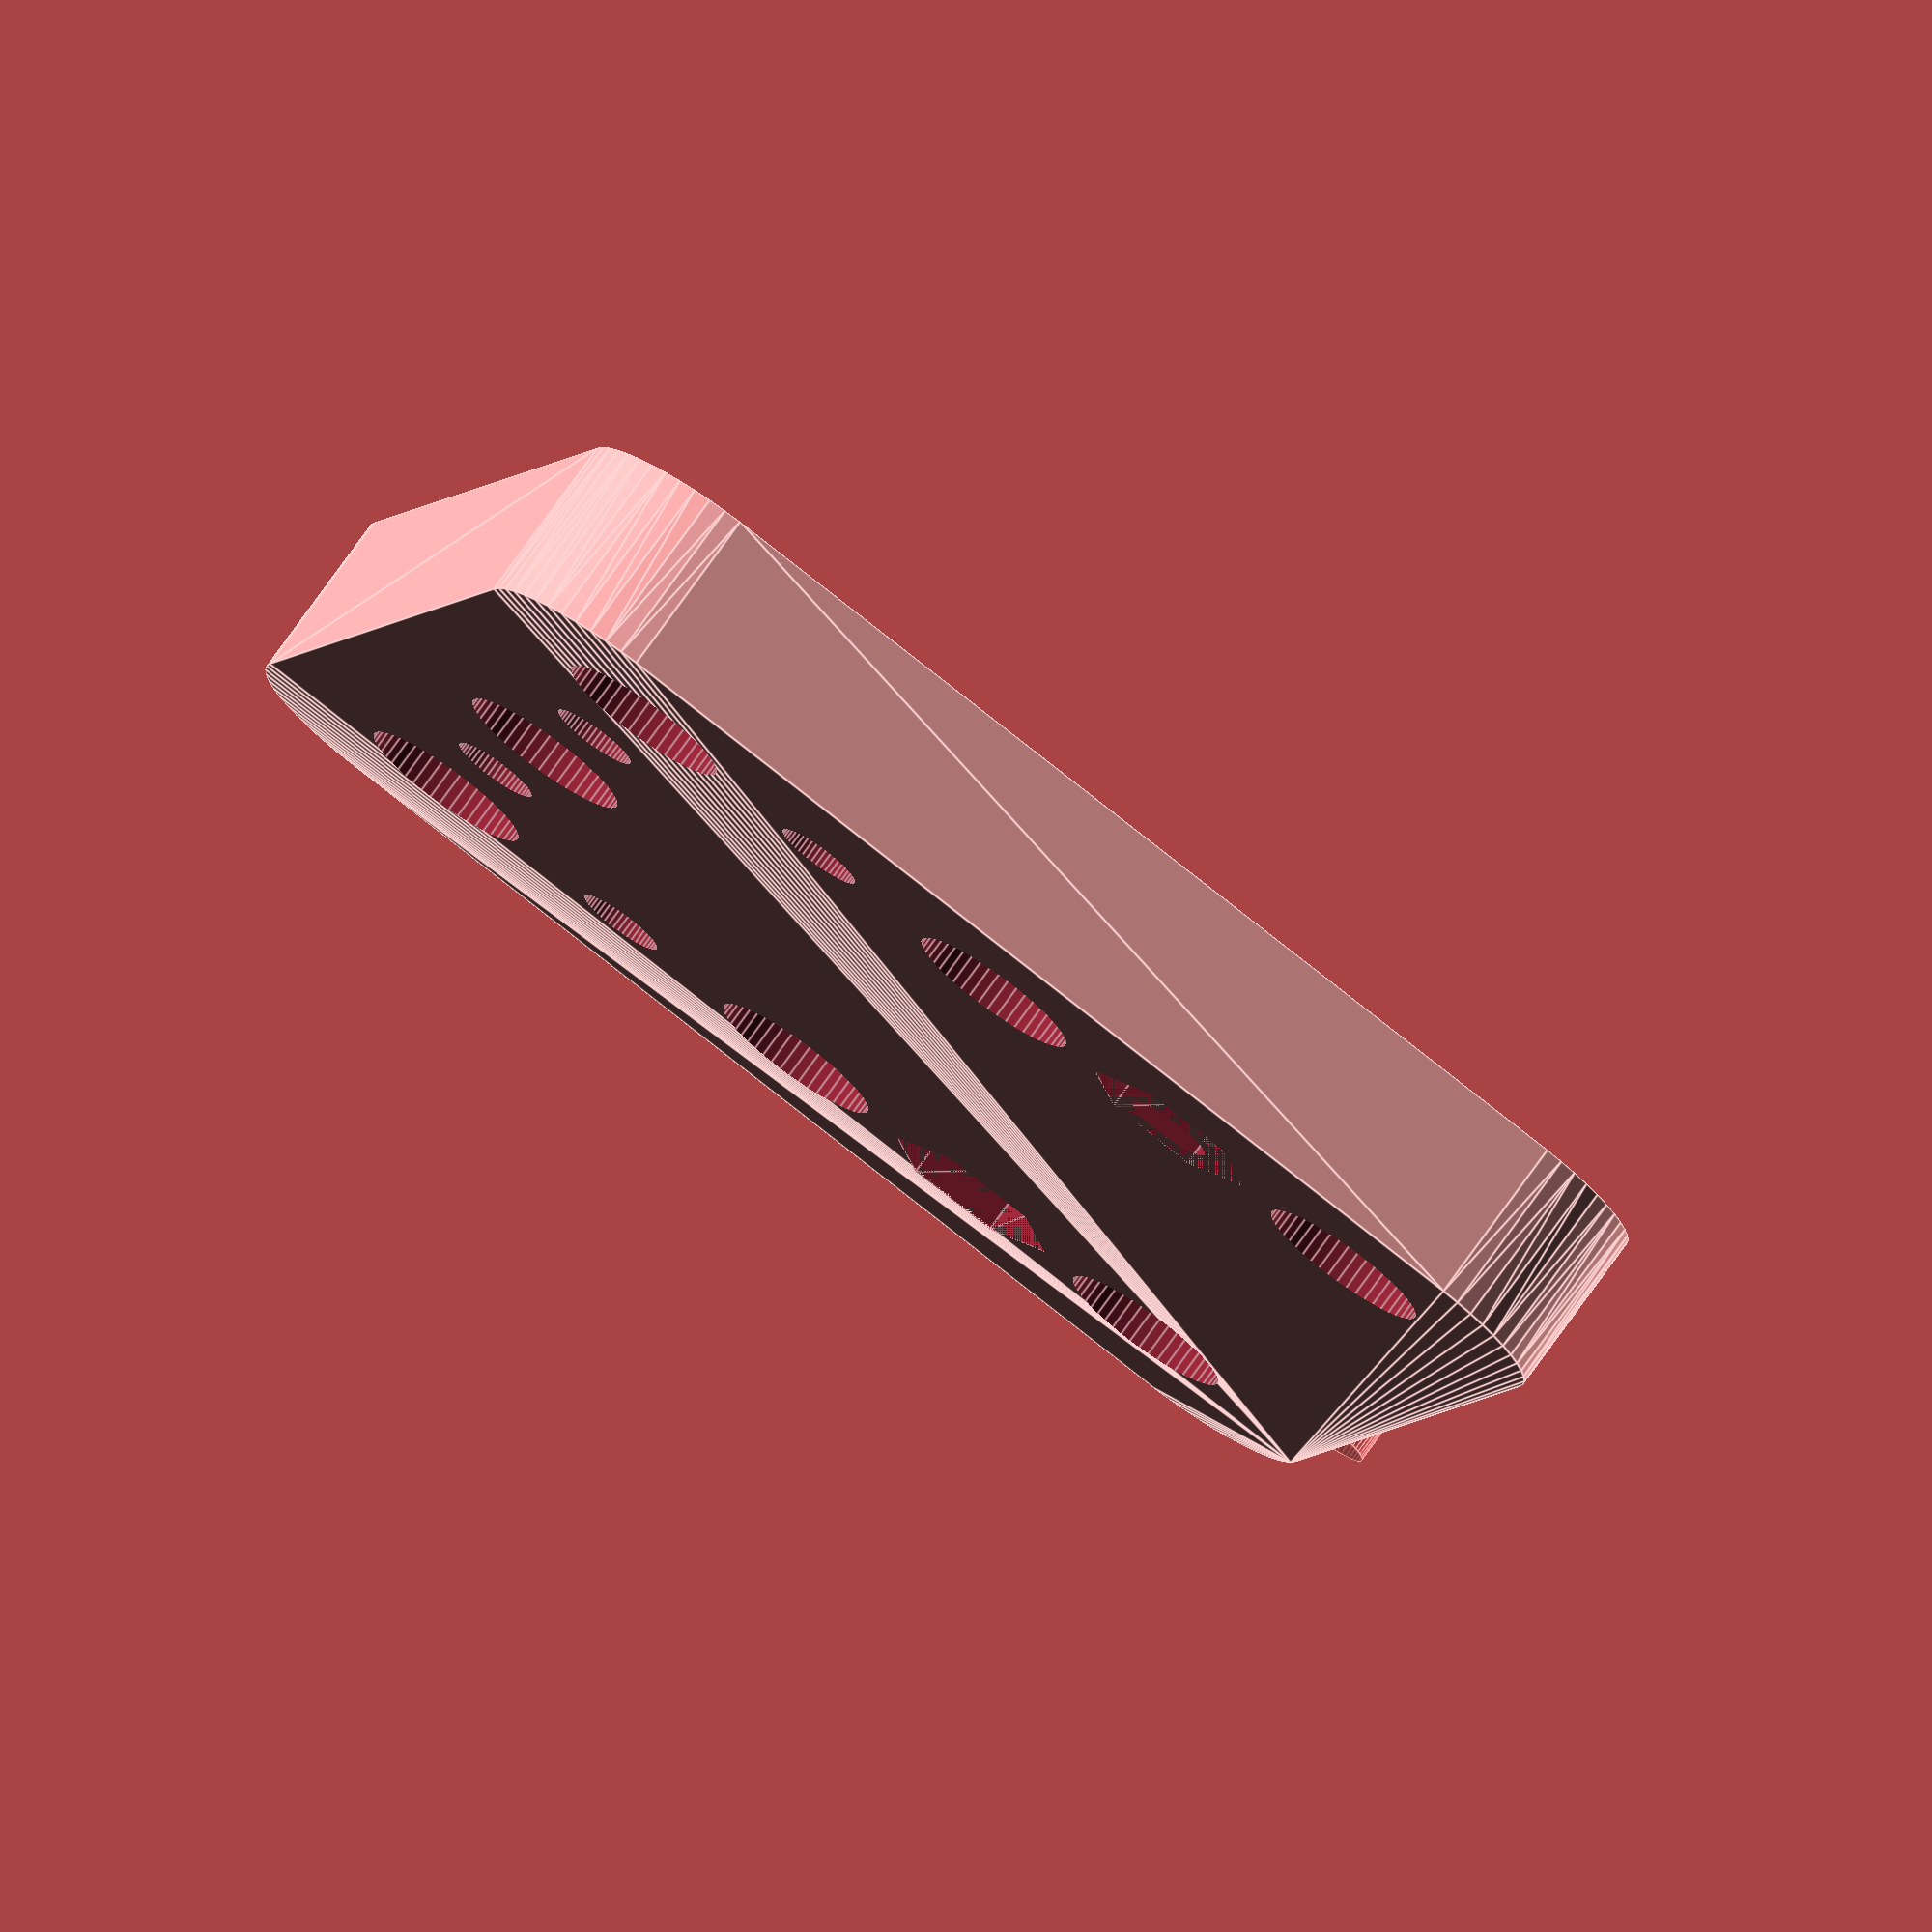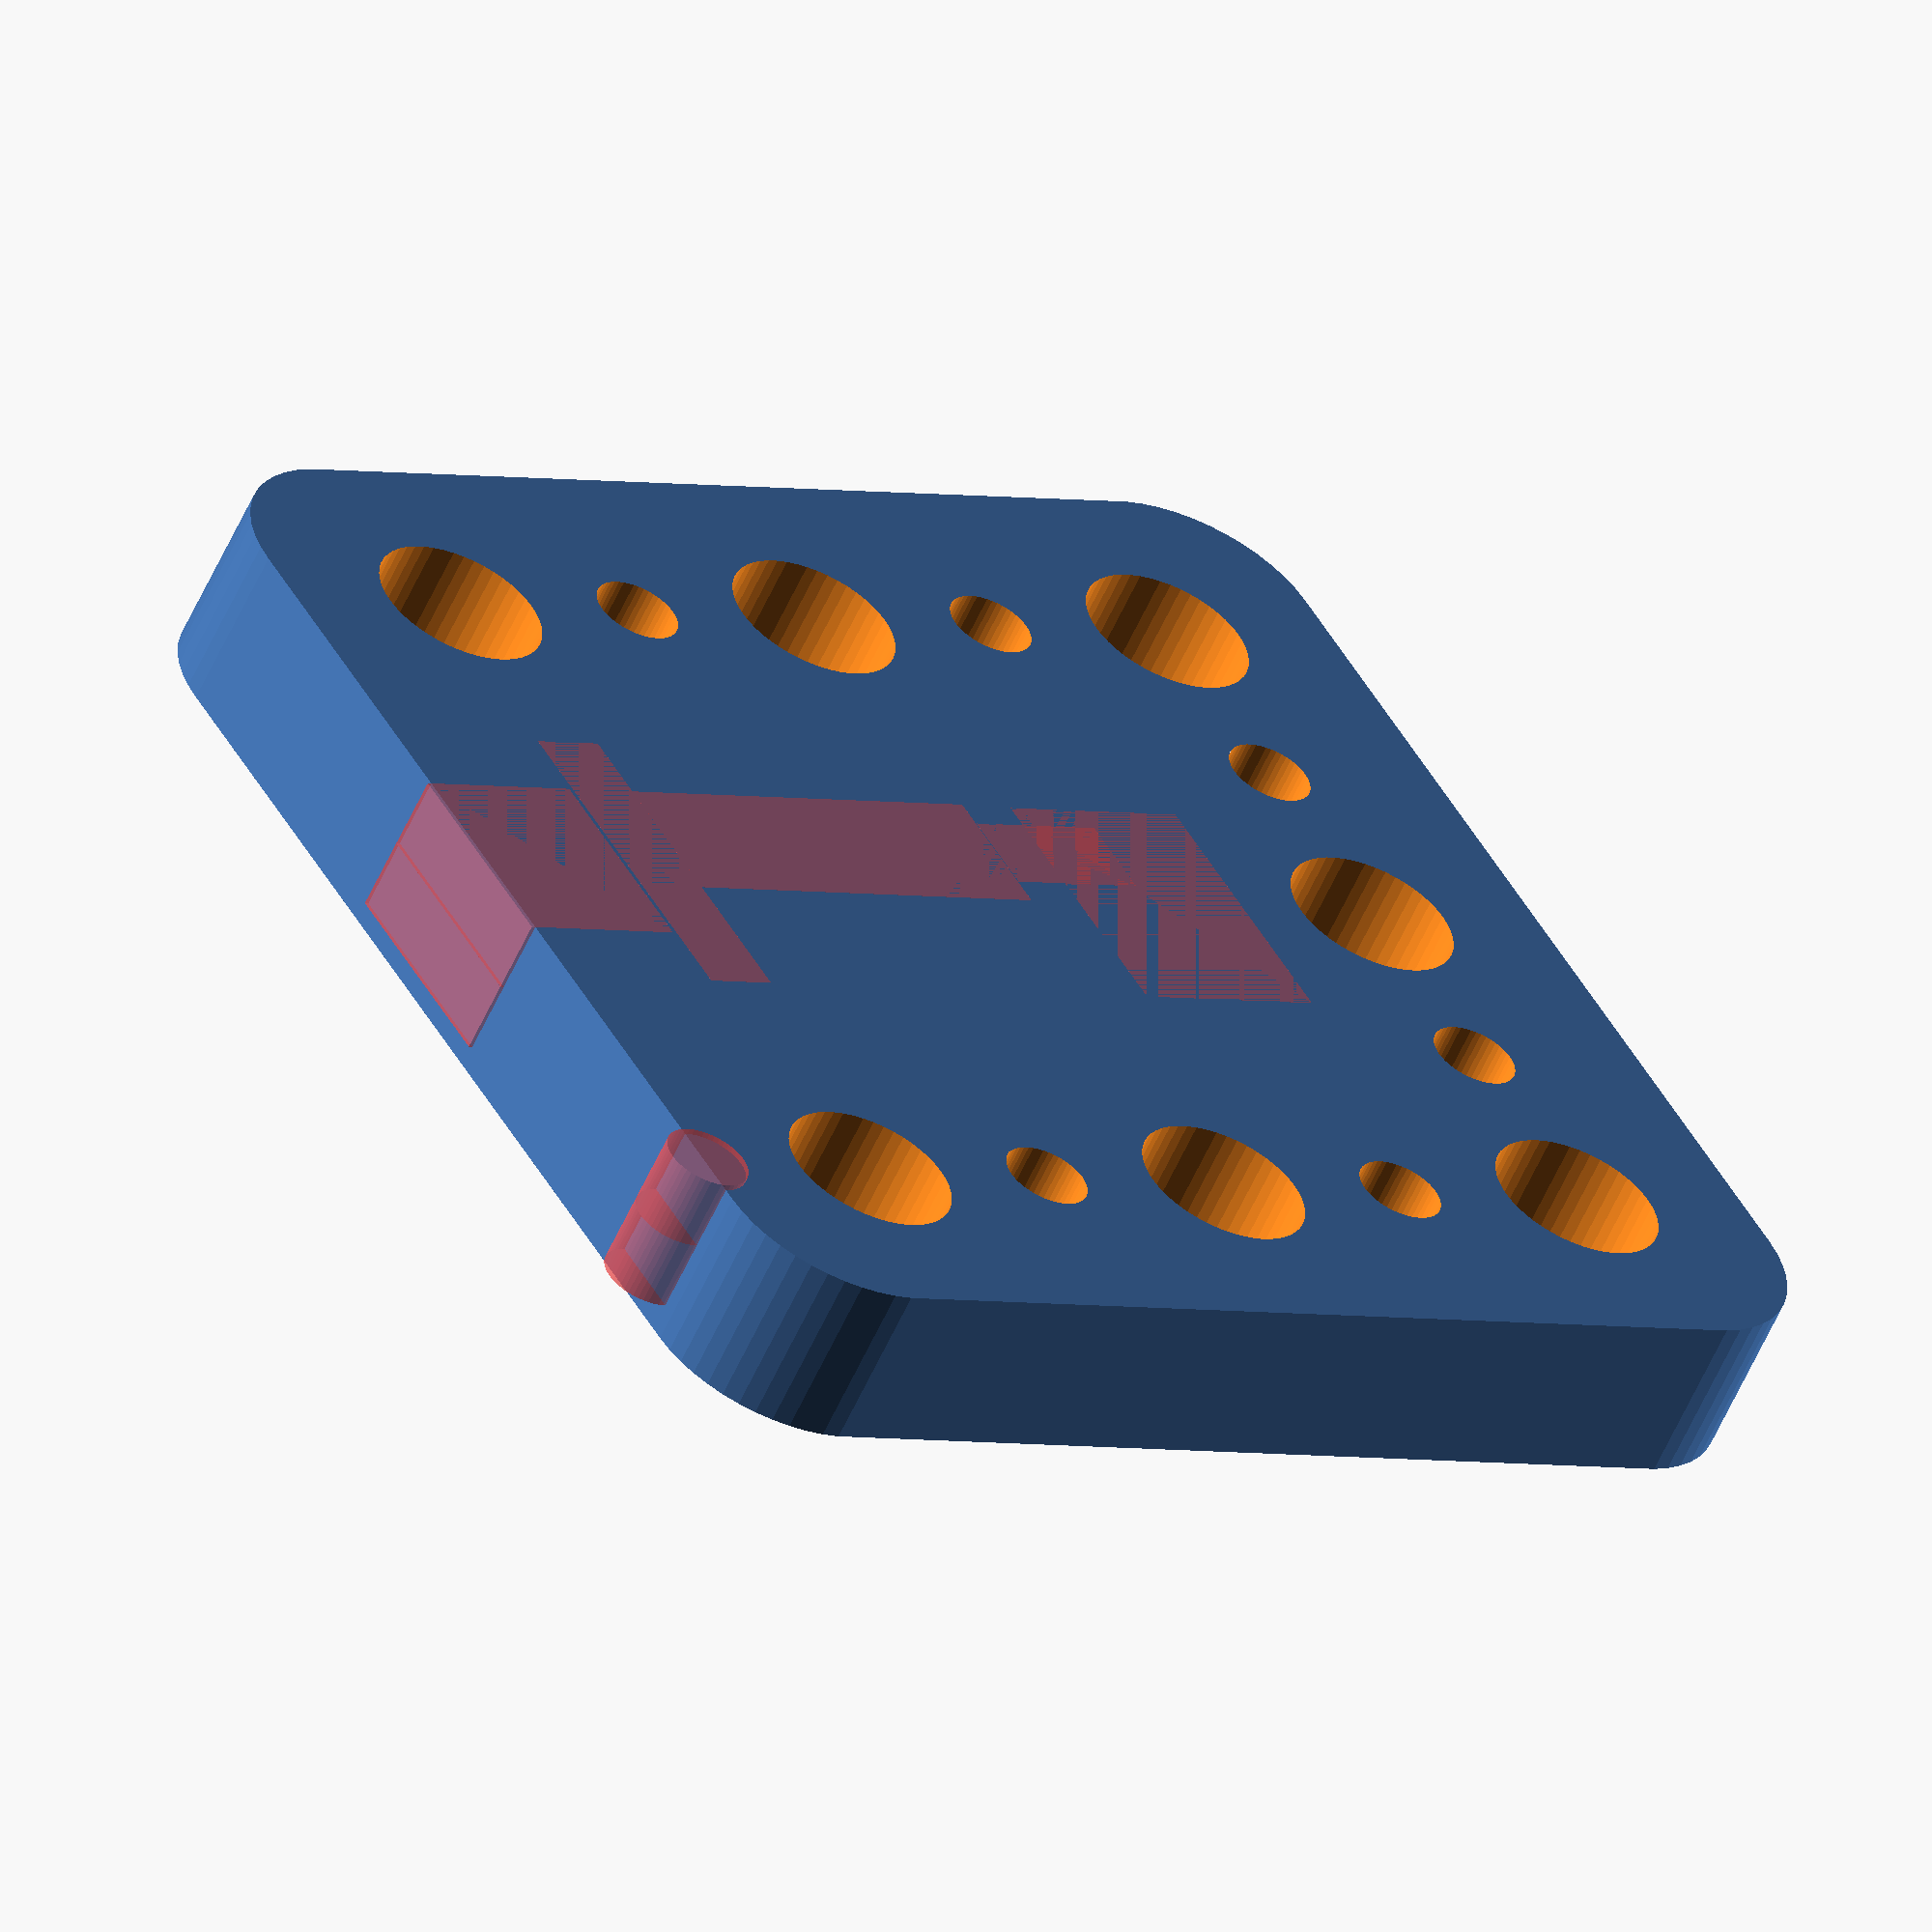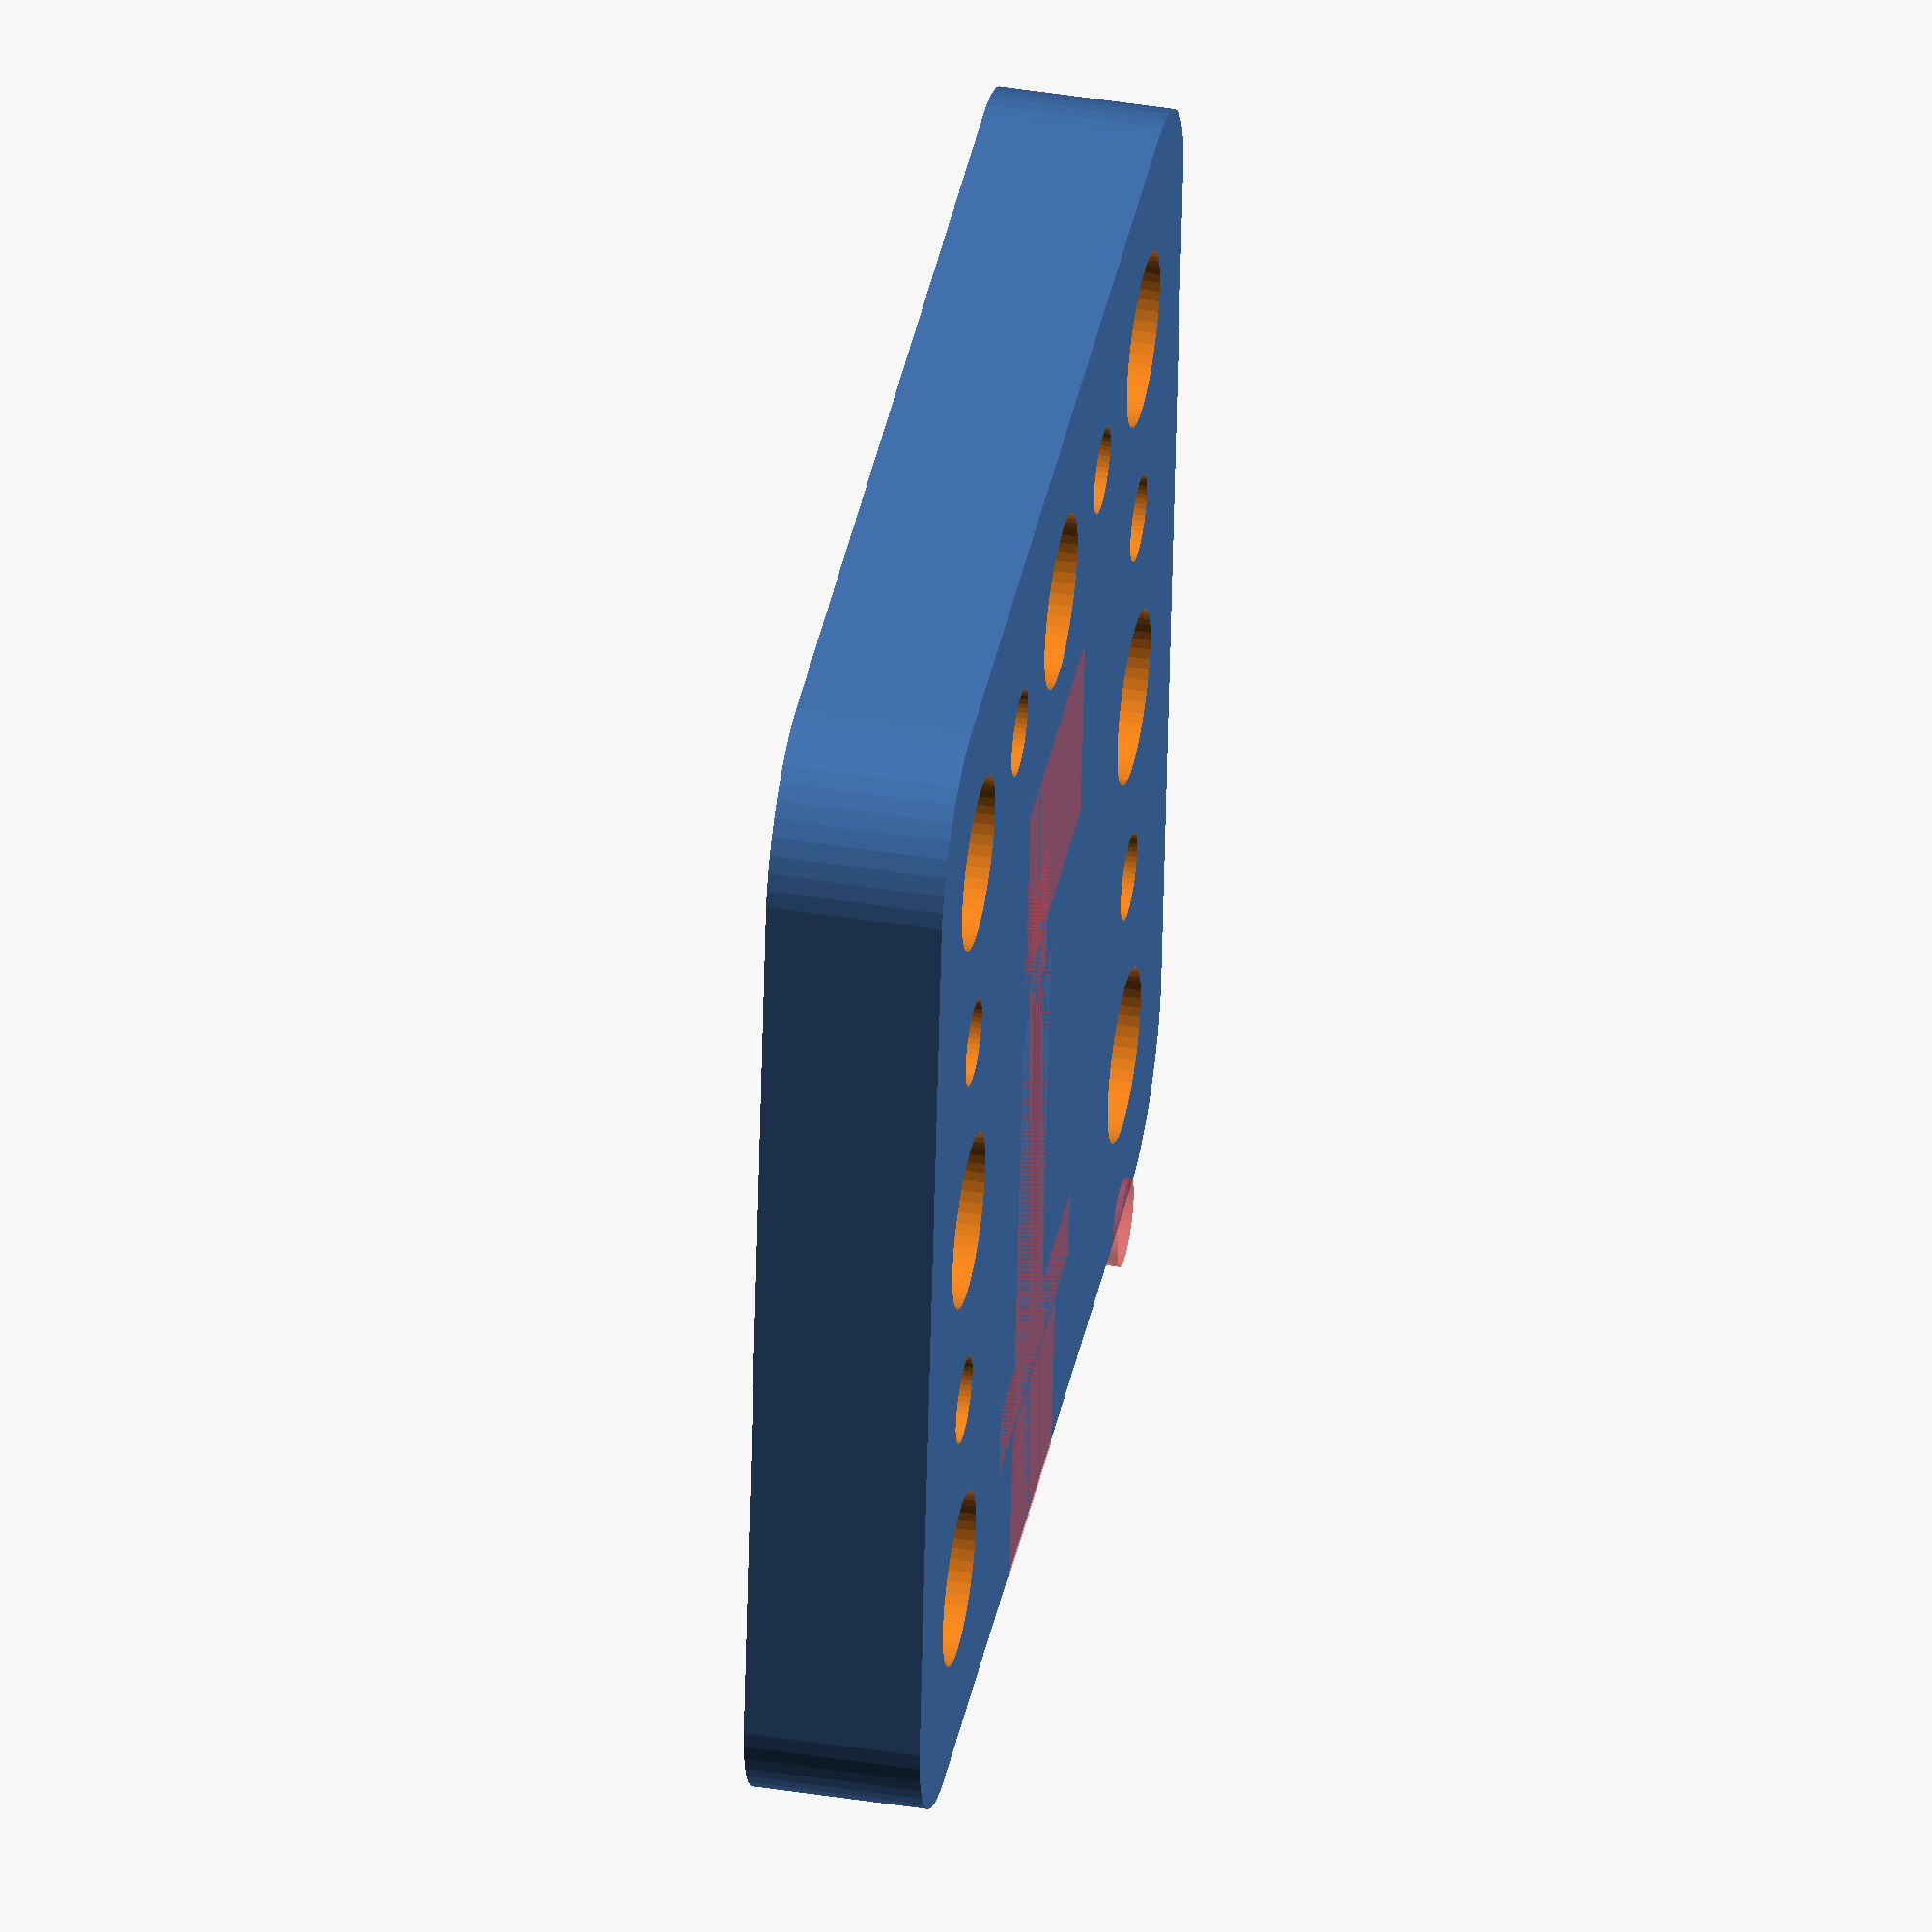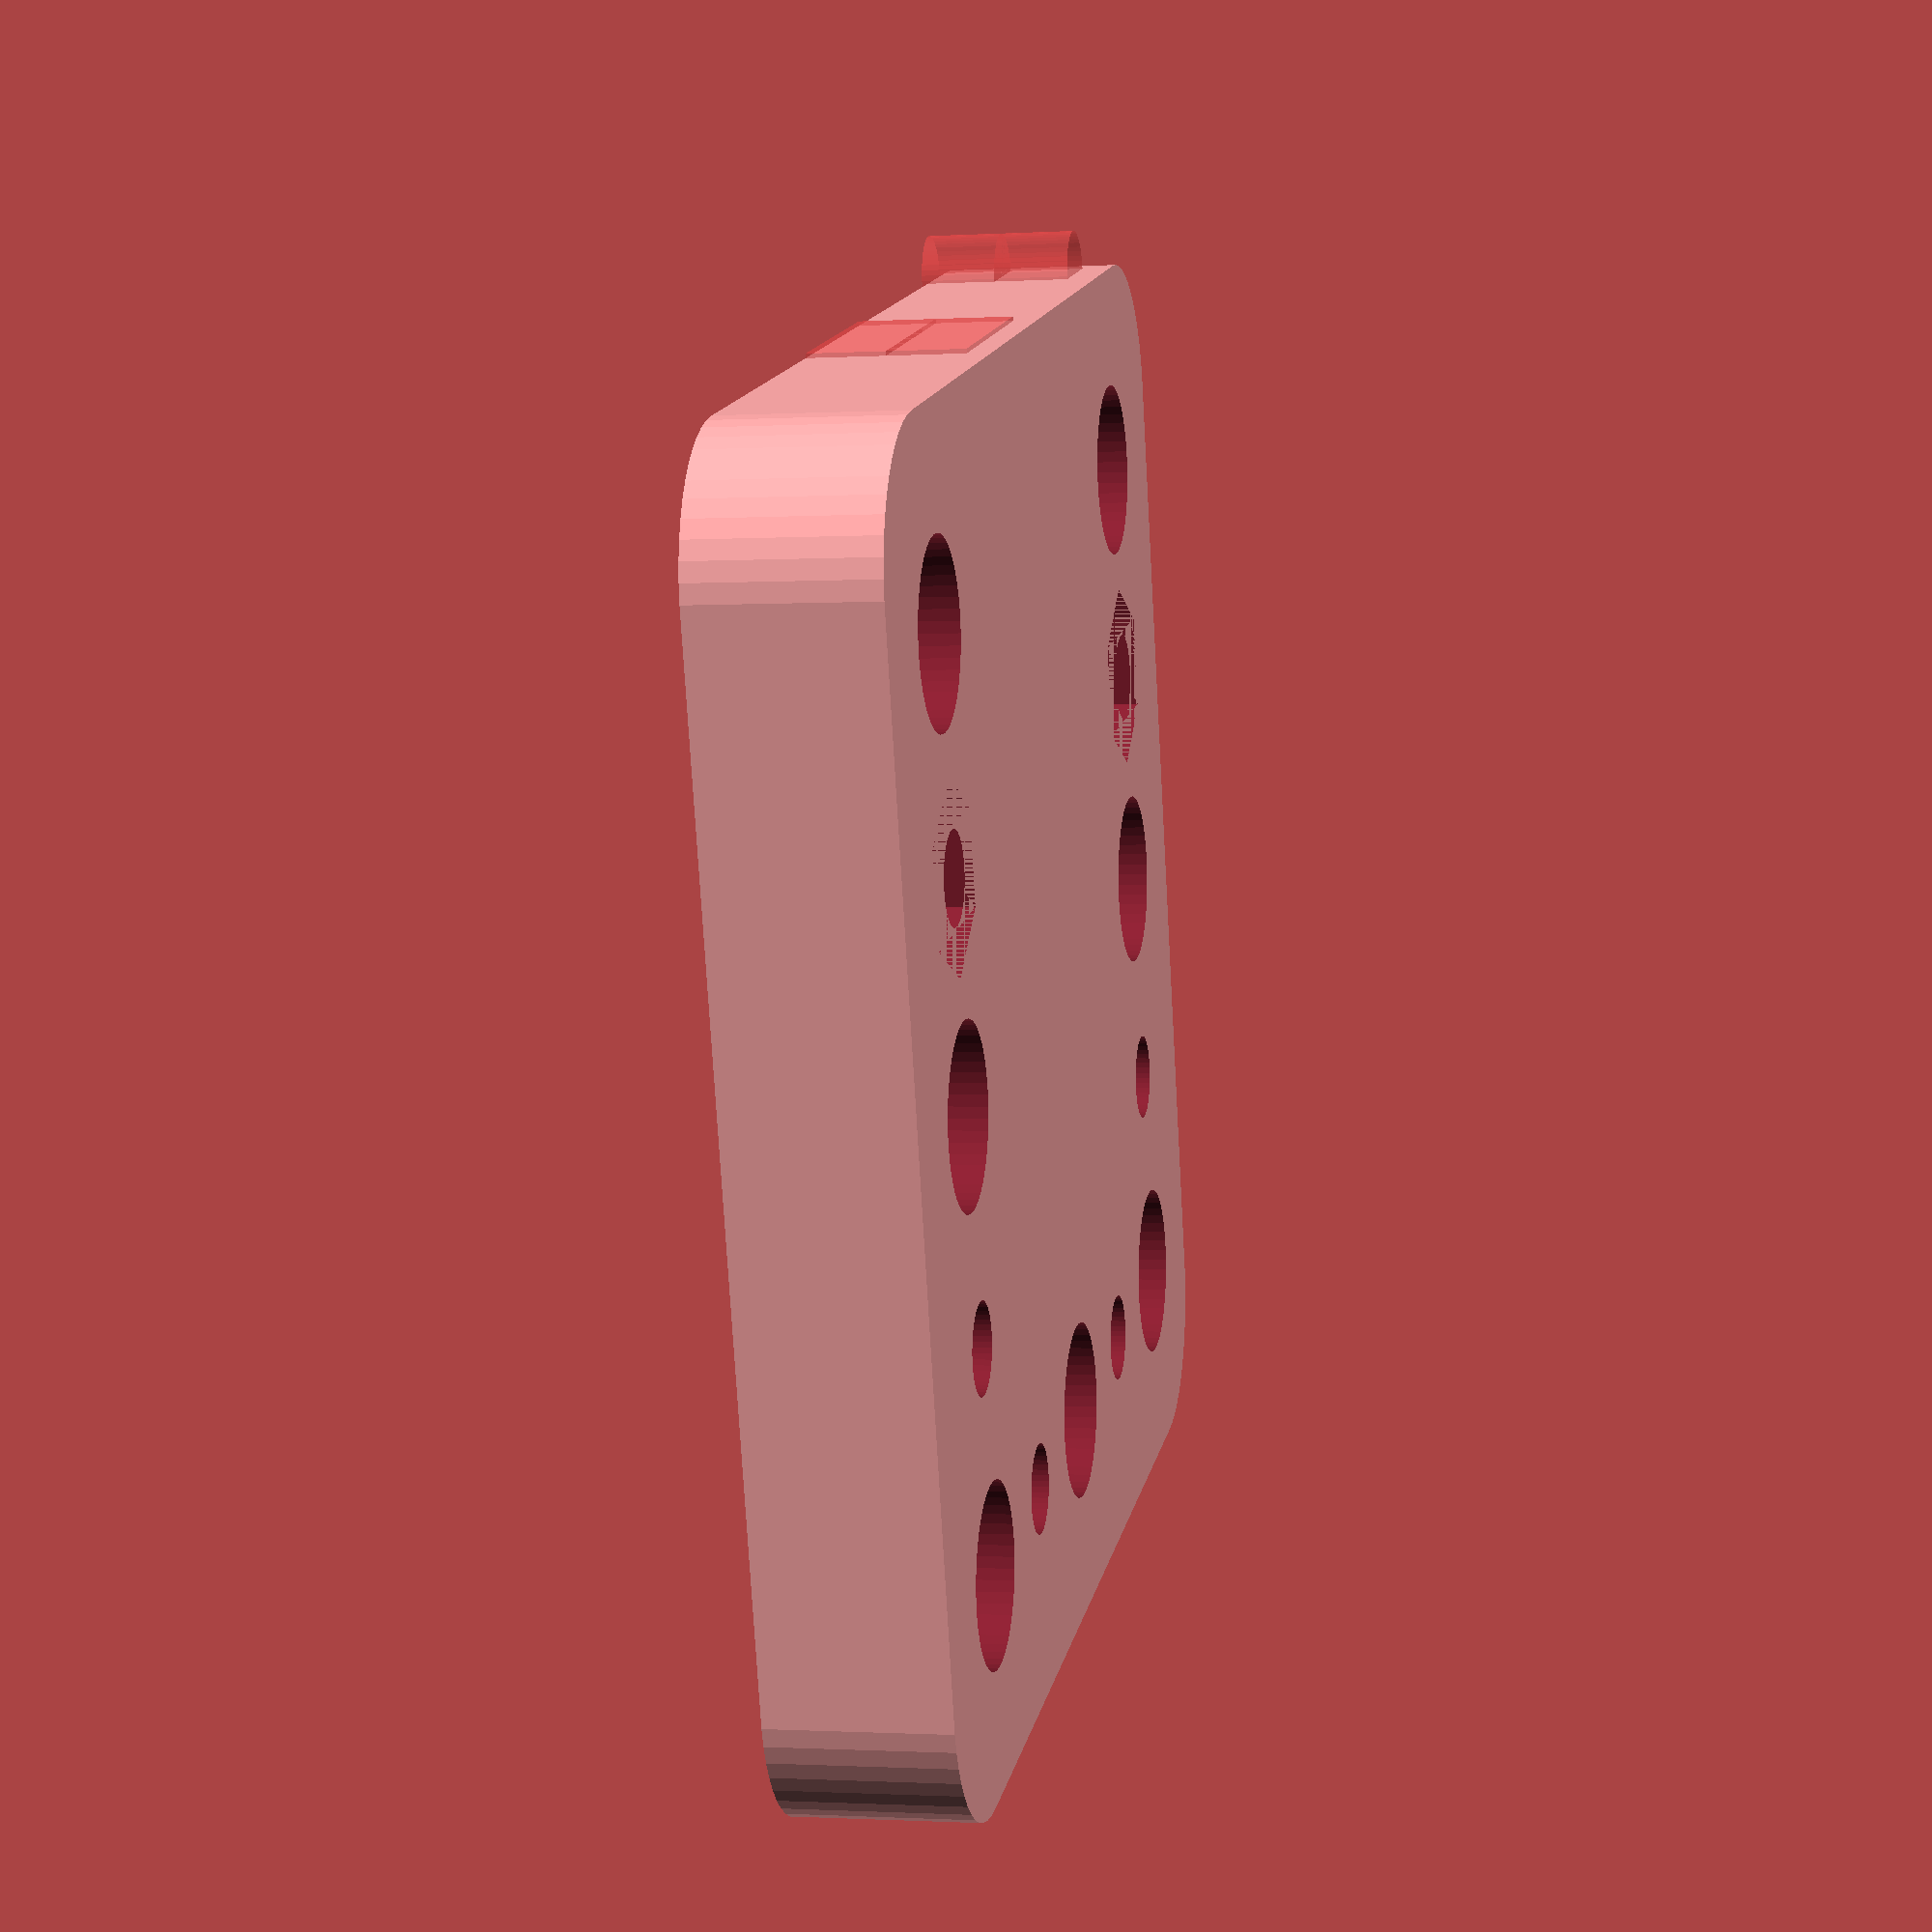
<openscad>
$fn = 50;


difference() {
	union() {
		translate(v = [0, 0, -6]) {
			hull() {
				translate(v = [-17.0000000000, 17.0000000000, 0]) {
					cylinder(h = 6, r = 5);
				}
				translate(v = [17.0000000000, 17.0000000000, 0]) {
					cylinder(h = 6, r = 5);
				}
				translate(v = [-17.0000000000, -17.0000000000, 0]) {
					cylinder(h = 6, r = 5);
				}
				translate(v = [17.0000000000, -17.0000000000, 0]) {
					cylinder(h = 6, r = 5);
				}
			}
		}
	}
	union() {
		translate(v = [7.5000000000, -15, -6]) {
			rotate(a = [0, 0, 0]) {
				difference() {
					union() {
						linear_extrude(height = 2.5000000000) {
							polygon(points = [[3.1735000000, 0.0000000000], [1.5867500000, 2.7483316189], [-1.5867500000, 2.7483316189], [-3.1735000000, 0.0000000000], [-1.5867500000, -2.7483316189], [1.5867500000, -2.7483316189]]);
						}
						translate(v = [0, 0, -50.0000000000]) {
							cylinder(h = 100, r = 1.5000000000);
						}
						translate(v = [0, 0, -50.0000000000]) {
							cylinder(h = 100, r = 1.5000000000);
						}
						translate(v = [0, 0, -50.0000000000]) {
							cylinder(h = 100, r = 1.5000000000);
						}
					}
					union();
				}
			}
		}
		translate(v = [7.5000000000, 15, -6]) {
			rotate(a = [0, 0, 0]) {
				difference() {
					union() {
						linear_extrude(height = 2.5000000000) {
							polygon(points = [[3.1735000000, 0.0000000000], [1.5867500000, 2.7483316189], [-1.5867500000, 2.7483316189], [-3.1735000000, 0.0000000000], [-1.5867500000, -2.7483316189], [1.5867500000, -2.7483316189]]);
						}
						translate(v = [0, 0, -50.0000000000]) {
							cylinder(h = 100, r = 1.5000000000);
						}
						translate(v = [0, 0, -50.0000000000]) {
							cylinder(h = 100, r = 1.5000000000);
						}
						translate(v = [0, 0, -50.0000000000]) {
							cylinder(h = 100, r = 1.5000000000);
						}
					}
					union();
				}
			}
		}
		translate(v = [22.5000000000, 0, -2.6000000000]) {
			rotate(a = [0, 0, 180]) {
				difference() {
					union() {
						#translate(v = [23.0670000000, 1.0000000000, 0]) {
							cube(size = [5, 3.0800000000, 2.6000000000]);
						}
						#translate(v = [0.3540000000, -2.5400000000, 0]) {
							cube(size = [6, 7.6200000000, 2.6000000000]);
						}
						#translate(v = [9.0380000000, 0.0000000000, 0]) {
							cube(size = [14, 5.0800000000, 2.6000000000]);
						}
						#translate(v = [6.5000000000, -5.0800000000, 0]) {
							cube(size = [2.5400000000, 12.7000000000, 2.6000000000]);
						}
						#translate(v = [25.0440000000, -5.0000000000, 0]) {
							cube(size = [7, 10, 2.6000000000]);
						}
						#translate(v = [0.5000000000, -15, 0.2000000000]) {
							cylinder(h = 2.6000000000, r = 1.5000000000);
						}
					}
					union();
				}
			}
		}
		translate(v = [22.5000000000, 0, -5.2000000000]) {
			rotate(a = [0, 0, 180]) {
				difference() {
					union() {
						#translate(v = [23.0670000000, 1.0000000000, 0]) {
							cube(size = [5, 3.0800000000, 2.6000000000]);
						}
						#translate(v = [0.3540000000, -2.5400000000, 0]) {
							cube(size = [6, 7.6200000000, 2.6000000000]);
						}
						#translate(v = [9.0380000000, 0.0000000000, 0]) {
							cube(size = [14, 5.0800000000, 2.6000000000]);
						}
						#translate(v = [6.5000000000, -5.0800000000, 0]) {
							cube(size = [2.5400000000, 12.7000000000, 2.6000000000]);
						}
						#translate(v = [25.0440000000, -5.0000000000, 0]) {
							cube(size = [7, 10, 2.6000000000]);
						}
						#translate(v = [0.5000000000, -15, 0.2000000000]) {
							cylinder(h = 2.6000000000, r = 1.5000000000);
						}
					}
					union();
				}
			}
		}
		translate(v = [-15.0000000000, -15.0000000000, -50.0000000000]) {
			cylinder(h = 100, r = 3.0000000000);
		}
		translate(v = [-15.0000000000, 0.0000000000, -50.0000000000]) {
			cylinder(h = 100, r = 3.0000000000);
		}
		translate(v = [-15.0000000000, 15.0000000000, -50.0000000000]) {
			cylinder(h = 100, r = 3.0000000000);
		}
		translate(v = [-15.0000000000, 15.0000000000, -50.0000000000]) {
			cylinder(h = 100, r = 3.0000000000);
		}
		translate(v = [0.0000000000, 15.0000000000, -50.0000000000]) {
			cylinder(h = 100, r = 3.0000000000);
		}
		translate(v = [15.0000000000, 15.0000000000, -50.0000000000]) {
			cylinder(h = 100, r = 3.0000000000);
		}
		translate(v = [-15.0000000000, -15.0000000000, -50.0000000000]) {
			cylinder(h = 100, r = 3.0000000000);
		}
		translate(v = [0.0000000000, -15.0000000000, -50.0000000000]) {
			cylinder(h = 100, r = 3.0000000000);
		}
		translate(v = [15.0000000000, -15.0000000000, -50.0000000000]) {
			cylinder(h = 100, r = 3.0000000000);
		}
		translate(v = [-15.0000000000, -15.0000000000, -50.0000000000]) {
			cylinder(h = 100, r = 1.5000000000);
		}
		translate(v = [-15.0000000000, -7.5000000000, -50.0000000000]) {
			cylinder(h = 100, r = 1.5000000000);
		}
		translate(v = [-15.0000000000, 0.0000000000, -50.0000000000]) {
			cylinder(h = 100, r = 1.5000000000);
		}
		translate(v = [-15.0000000000, 7.5000000000, -50.0000000000]) {
			cylinder(h = 100, r = 1.5000000000);
		}
		translate(v = [-15.0000000000, 15.0000000000, -50.0000000000]) {
			cylinder(h = 100, r = 1.5000000000);
		}
		translate(v = [-15.0000000000, 15.0000000000, -50.0000000000]) {
			cylinder(h = 100, r = 1.5000000000);
		}
		translate(v = [-7.5000000000, 15.0000000000, -50.0000000000]) {
			cylinder(h = 100, r = 1.5000000000);
		}
		translate(v = [0.0000000000, 15.0000000000, -50.0000000000]) {
			cylinder(h = 100, r = 1.5000000000);
		}
		translate(v = [7.5000000000, 15.0000000000, -50.0000000000]) {
			cylinder(h = 100, r = 1.5000000000);
		}
		translate(v = [15.0000000000, 15.0000000000, -50.0000000000]) {
			cylinder(h = 100, r = 1.5000000000);
		}
		translate(v = [-15.0000000000, -15.0000000000, -50.0000000000]) {
			cylinder(h = 100, r = 1.5000000000);
		}
		translate(v = [-7.5000000000, -15.0000000000, -50.0000000000]) {
			cylinder(h = 100, r = 1.5000000000);
		}
		translate(v = [0.0000000000, -15.0000000000, -50.0000000000]) {
			cylinder(h = 100, r = 1.5000000000);
		}
		translate(v = [7.5000000000, -15.0000000000, -50.0000000000]) {
			cylinder(h = 100, r = 1.5000000000);
		}
		translate(v = [15.0000000000, -15.0000000000, -50.0000000000]) {
			cylinder(h = 100, r = 1.5000000000);
		}
		translate(v = [-15.0000000000, -15.0000000000, -50.0000000000]) {
			cylinder(h = 100, r = 1.5000000000);
		}
		translate(v = [-15.0000000000, -7.5000000000, -50.0000000000]) {
			cylinder(h = 100, r = 1.5000000000);
		}
		translate(v = [-15.0000000000, 0.0000000000, -50.0000000000]) {
			cylinder(h = 100, r = 1.5000000000);
		}
		translate(v = [-15.0000000000, 7.5000000000, -50.0000000000]) {
			cylinder(h = 100, r = 1.5000000000);
		}
		translate(v = [-15.0000000000, 15.0000000000, -50.0000000000]) {
			cylinder(h = 100, r = 1.5000000000);
		}
		translate(v = [-15.0000000000, 15.0000000000, -50.0000000000]) {
			cylinder(h = 100, r = 1.5000000000);
		}
		translate(v = [-7.5000000000, 15.0000000000, -50.0000000000]) {
			cylinder(h = 100, r = 1.5000000000);
		}
		translate(v = [0.0000000000, 15.0000000000, -50.0000000000]) {
			cylinder(h = 100, r = 1.5000000000);
		}
		translate(v = [7.5000000000, 15.0000000000, -50.0000000000]) {
			cylinder(h = 100, r = 1.5000000000);
		}
		translate(v = [15.0000000000, 15.0000000000, -50.0000000000]) {
			cylinder(h = 100, r = 1.5000000000);
		}
		translate(v = [-15.0000000000, -15.0000000000, -50.0000000000]) {
			cylinder(h = 100, r = 1.5000000000);
		}
		translate(v = [-7.5000000000, -15.0000000000, -50.0000000000]) {
			cylinder(h = 100, r = 1.5000000000);
		}
		translate(v = [0.0000000000, -15.0000000000, -50.0000000000]) {
			cylinder(h = 100, r = 1.5000000000);
		}
		translate(v = [7.5000000000, -15.0000000000, -50.0000000000]) {
			cylinder(h = 100, r = 1.5000000000);
		}
		translate(v = [15.0000000000, -15.0000000000, -50.0000000000]) {
			cylinder(h = 100, r = 1.5000000000);
		}
		translate(v = [-15.0000000000, -15.0000000000, -50.0000000000]) {
			cylinder(h = 100, r = 1.5000000000);
		}
		translate(v = [-15.0000000000, -7.5000000000, -50.0000000000]) {
			cylinder(h = 100, r = 1.5000000000);
		}
		translate(v = [-15.0000000000, 0.0000000000, -50.0000000000]) {
			cylinder(h = 100, r = 1.5000000000);
		}
		translate(v = [-15.0000000000, 7.5000000000, -50.0000000000]) {
			cylinder(h = 100, r = 1.5000000000);
		}
		translate(v = [-15.0000000000, 15.0000000000, -50.0000000000]) {
			cylinder(h = 100, r = 1.5000000000);
		}
		translate(v = [-15.0000000000, 15.0000000000, -50.0000000000]) {
			cylinder(h = 100, r = 1.5000000000);
		}
		translate(v = [-7.5000000000, 15.0000000000, -50.0000000000]) {
			cylinder(h = 100, r = 1.5000000000);
		}
		translate(v = [0.0000000000, 15.0000000000, -50.0000000000]) {
			cylinder(h = 100, r = 1.5000000000);
		}
		translate(v = [7.5000000000, 15.0000000000, -50.0000000000]) {
			cylinder(h = 100, r = 1.5000000000);
		}
		translate(v = [15.0000000000, 15.0000000000, -50.0000000000]) {
			cylinder(h = 100, r = 1.5000000000);
		}
		translate(v = [-15.0000000000, -15.0000000000, -50.0000000000]) {
			cylinder(h = 100, r = 1.5000000000);
		}
		translate(v = [-7.5000000000, -15.0000000000, -50.0000000000]) {
			cylinder(h = 100, r = 1.5000000000);
		}
		translate(v = [0.0000000000, -15.0000000000, -50.0000000000]) {
			cylinder(h = 100, r = 1.5000000000);
		}
		translate(v = [7.5000000000, -15.0000000000, -50.0000000000]) {
			cylinder(h = 100, r = 1.5000000000);
		}
		translate(v = [15.0000000000, -15.0000000000, -50.0000000000]) {
			cylinder(h = 100, r = 1.5000000000);
		}
	}
}
</openscad>
<views>
elev=283.7 azim=164.2 roll=215.6 proj=o view=edges
elev=57.9 azim=149.9 roll=336.0 proj=o view=solid
elev=136.6 azim=276.7 roll=259.3 proj=o view=solid
elev=180.9 azim=105.9 roll=78.0 proj=p view=wireframe
</views>
